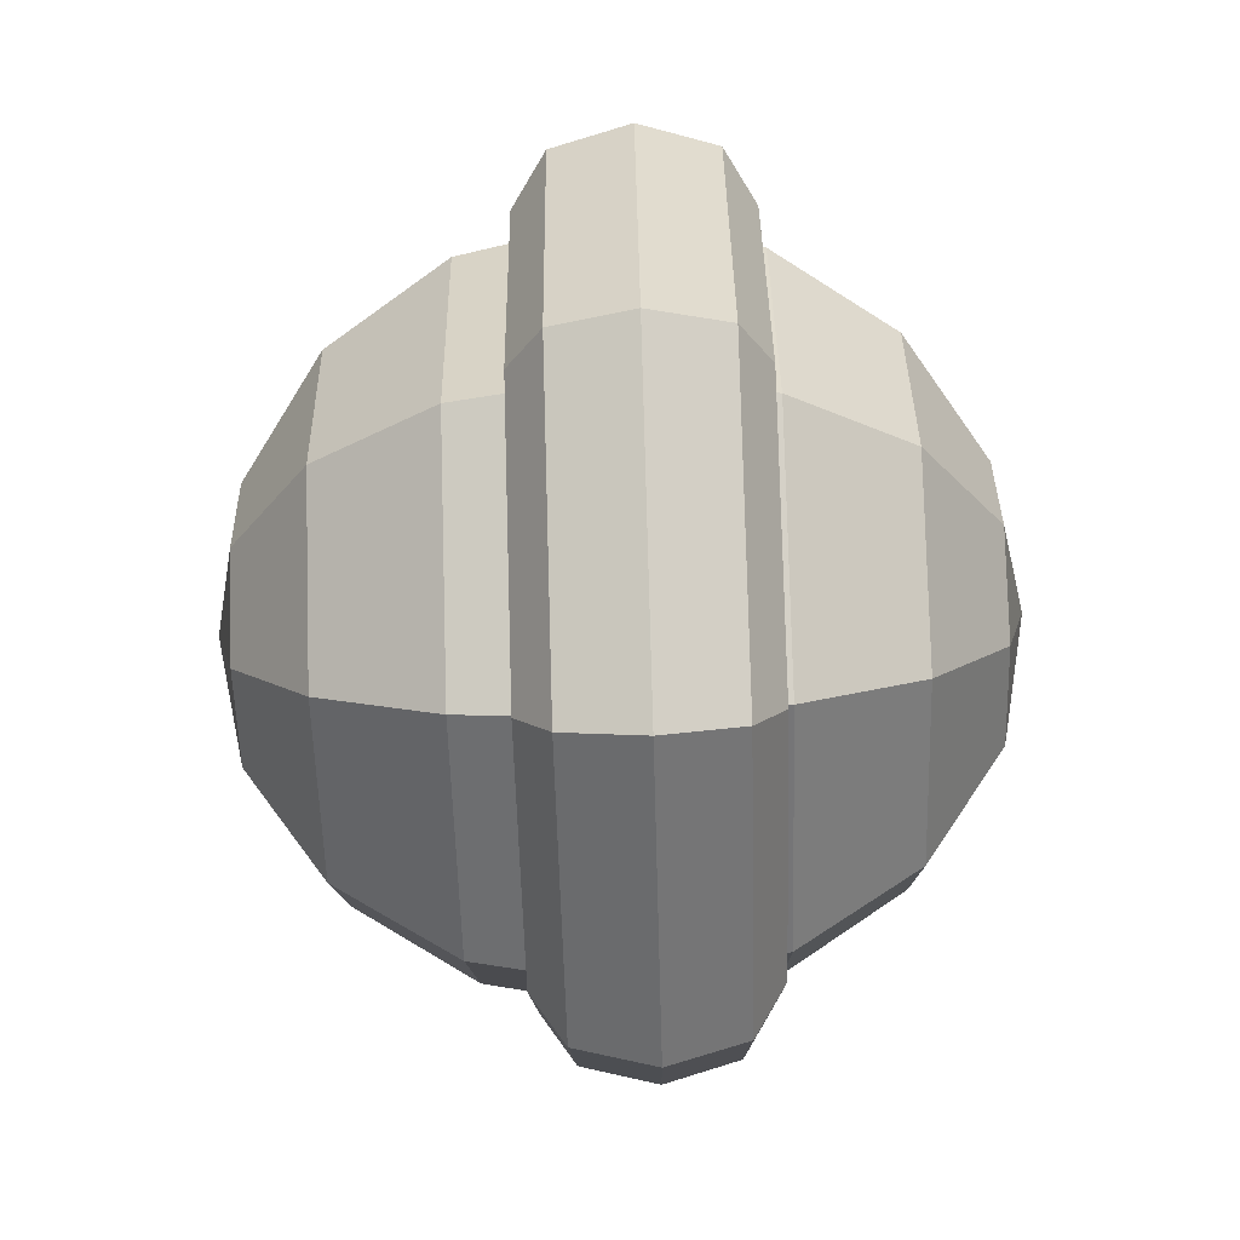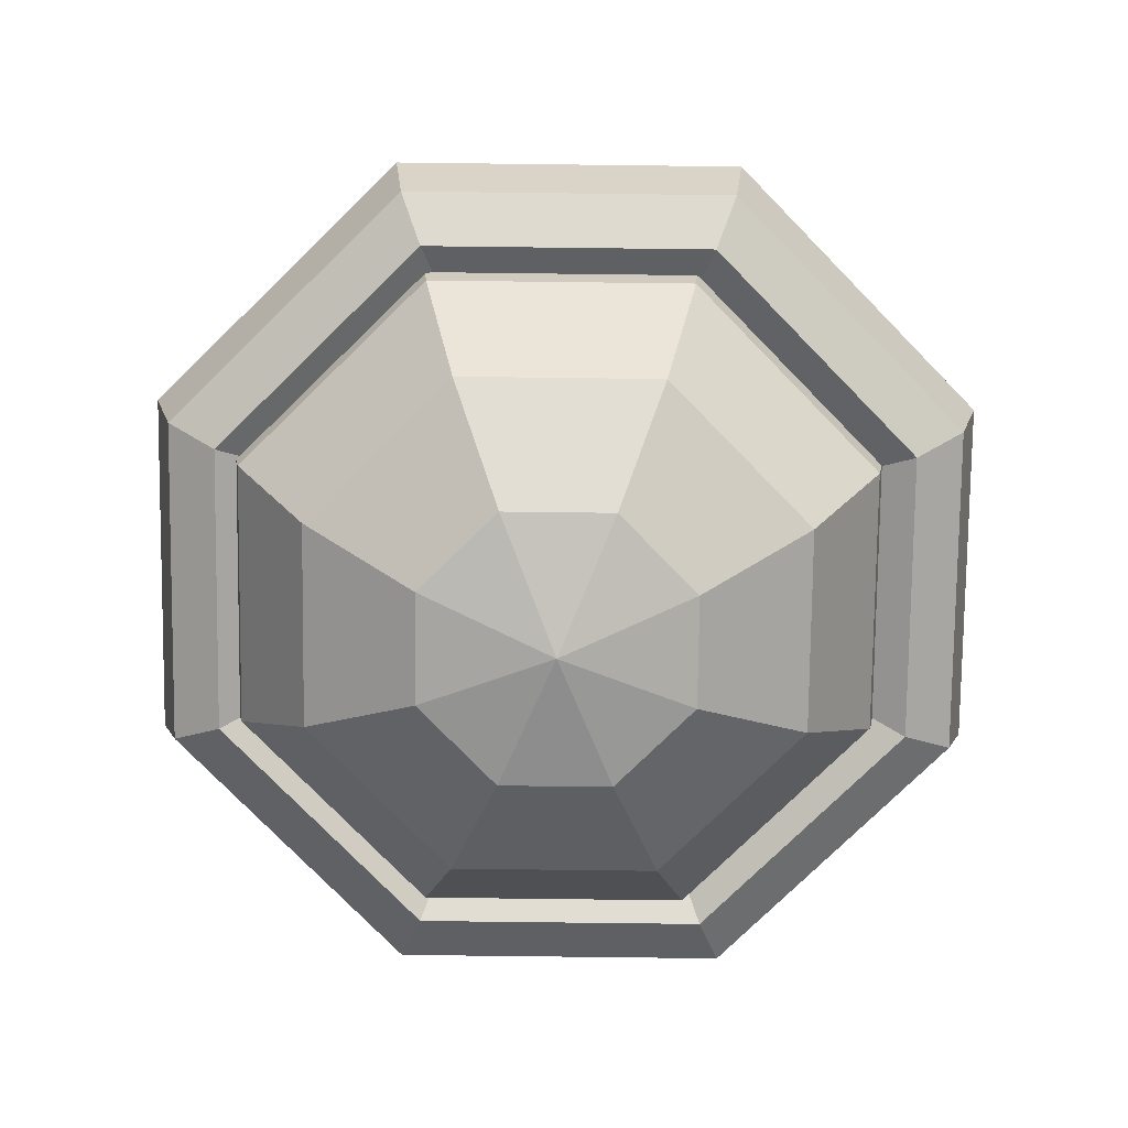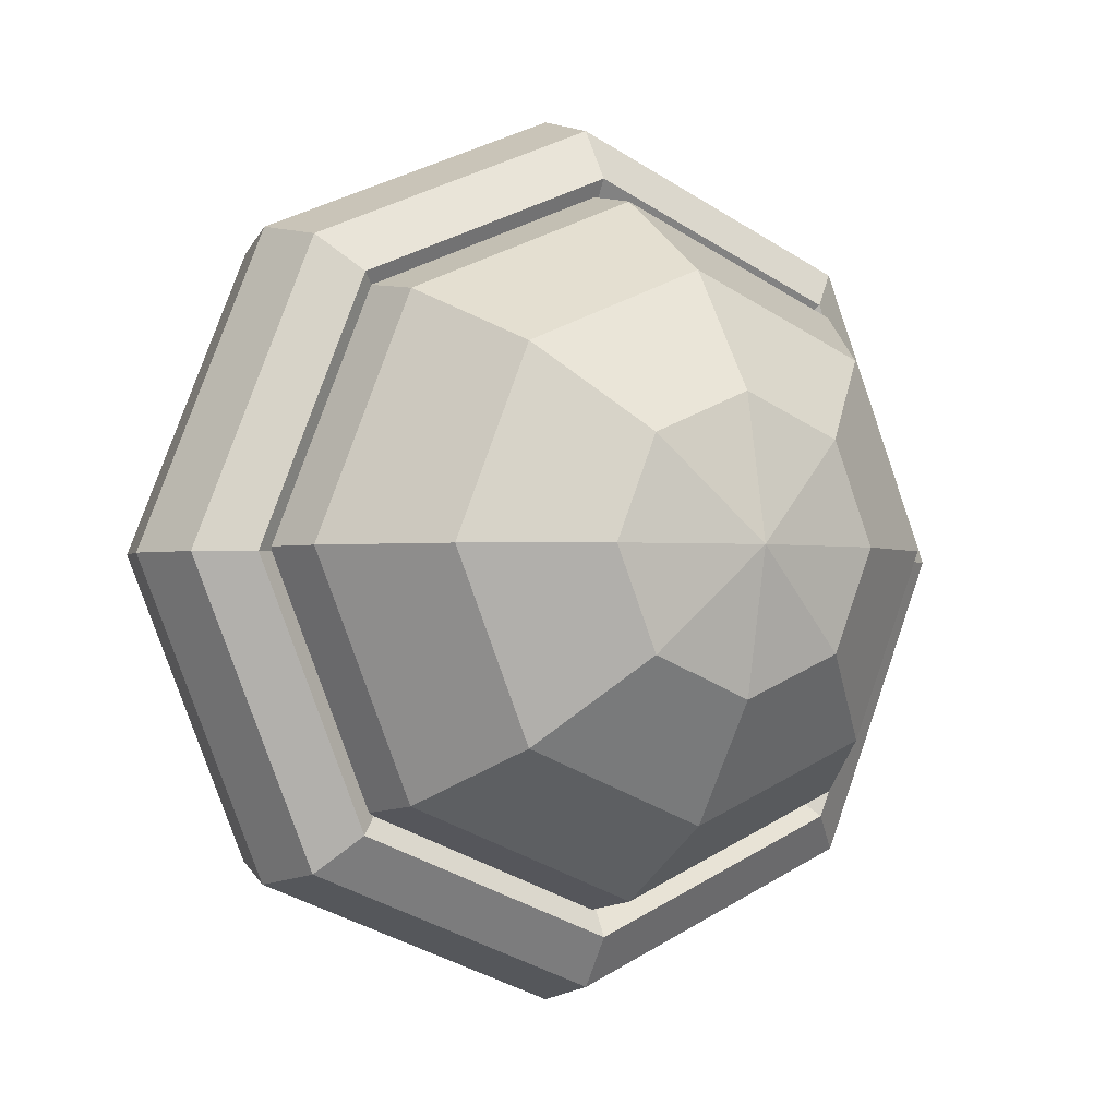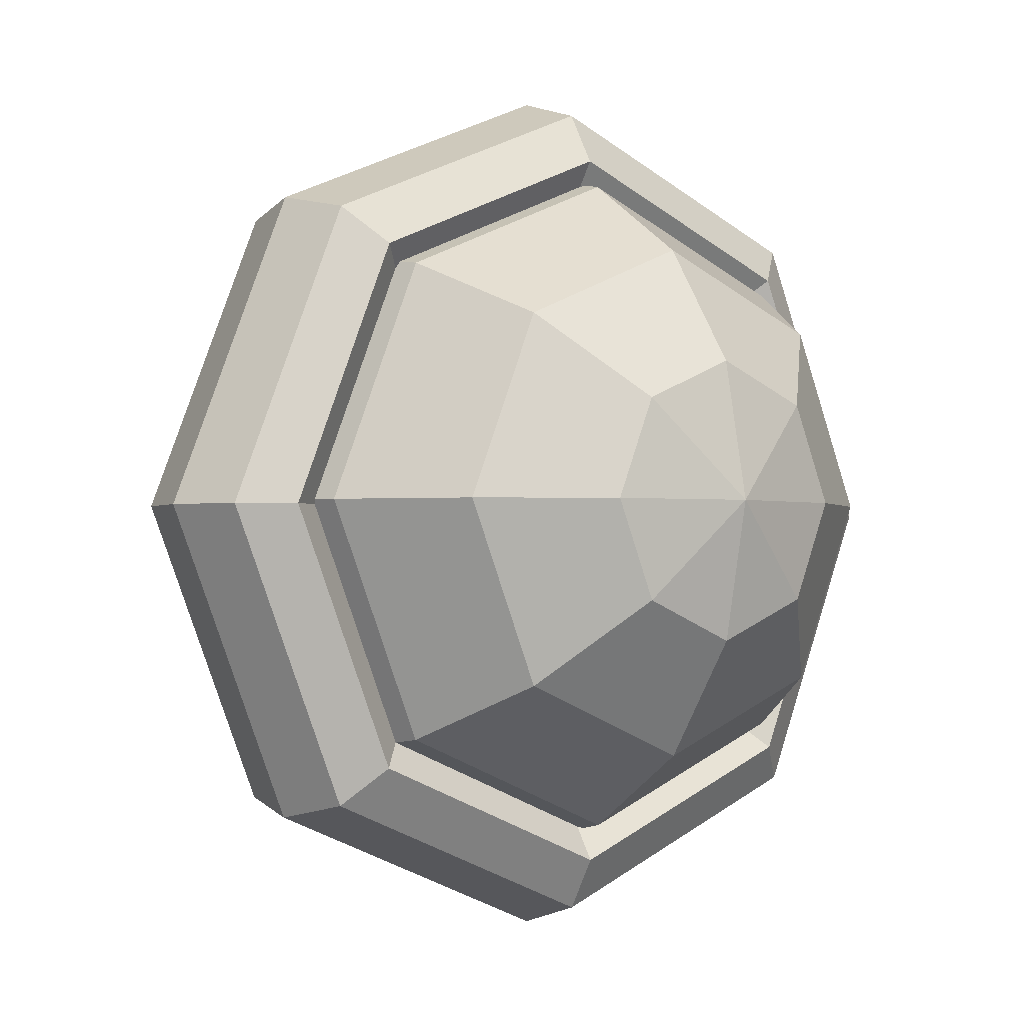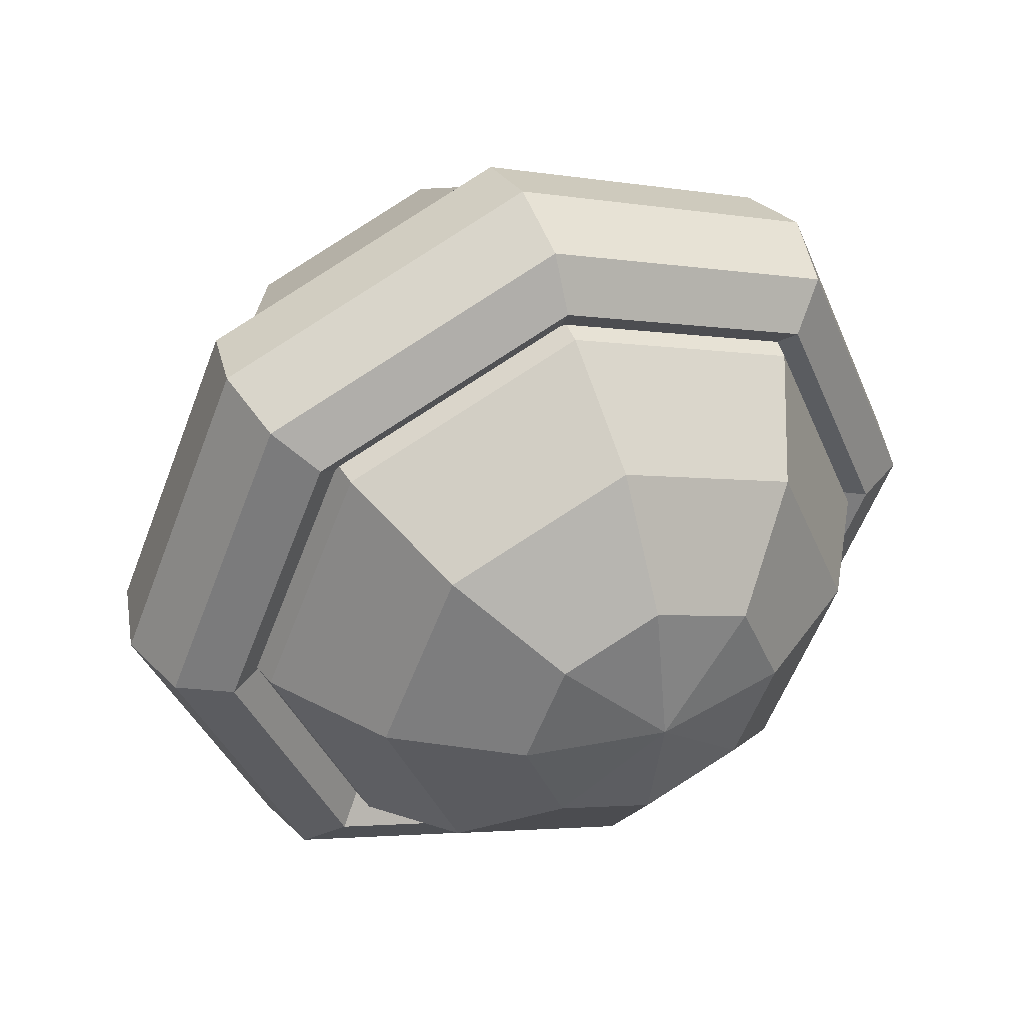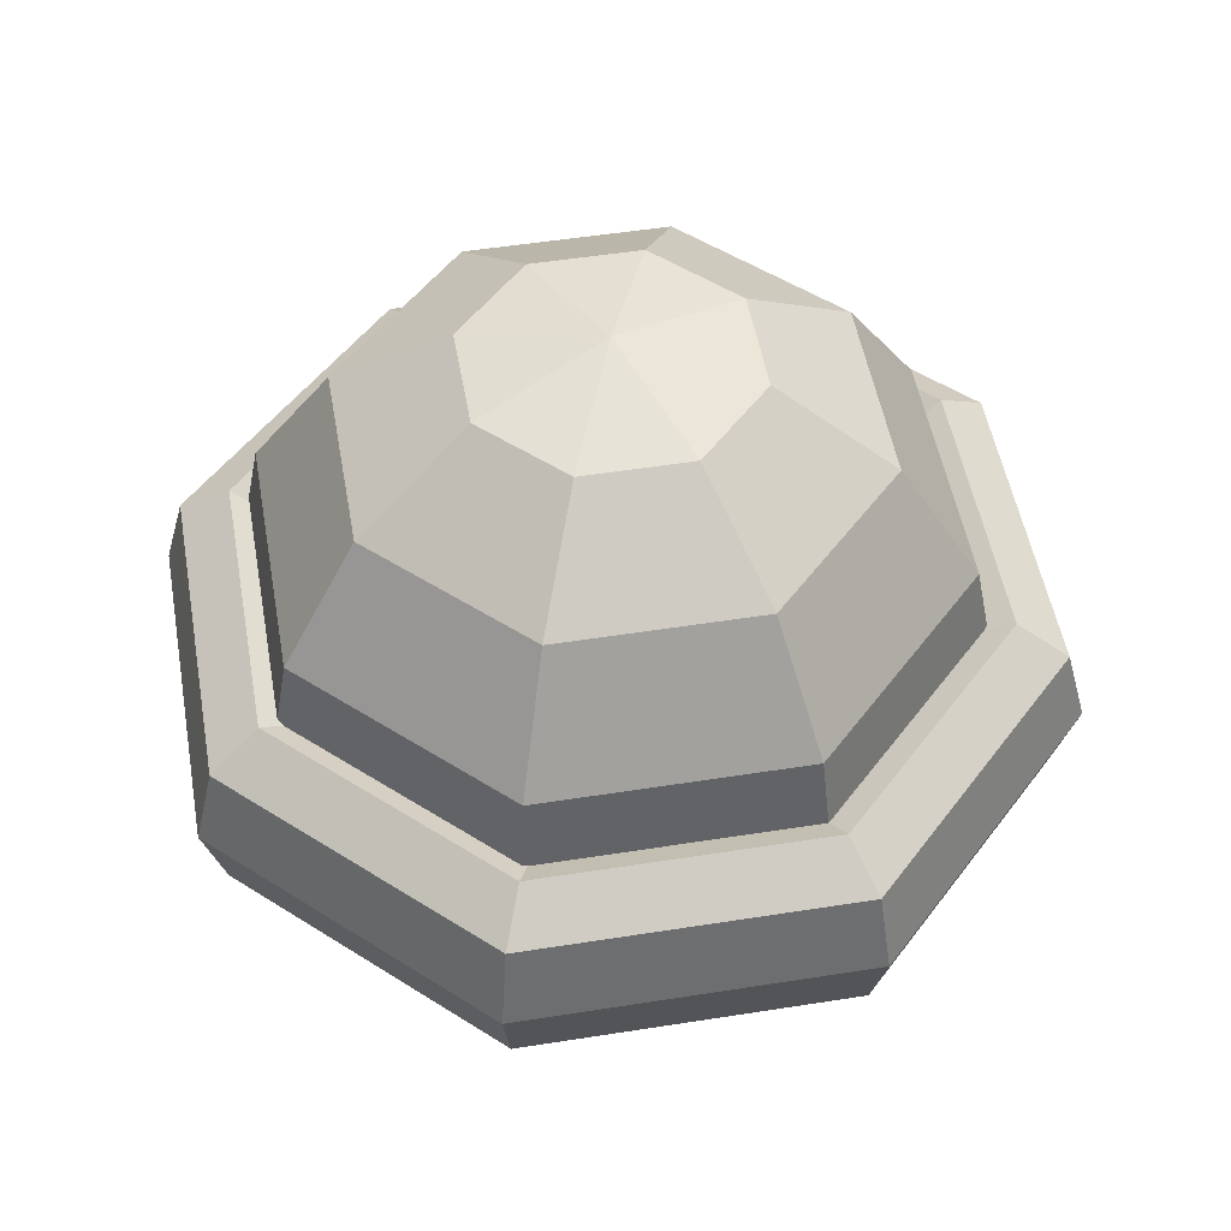
<metadata>
{"format":"obj","ext":"obj","renderer":"f3d","projection":"perspective","resolution":1024,"background":"white","views":[{"elev":-78.4,"azim":-88.3,"up":"+Z"},{"elev":-76.8,"azim":156.8,"up":"+Y"},{"elev":-1.5,"azim":148.7,"up":"+Z"},{"elev":-1.5,"azim":-38.4,"up":"+Z"},{"elev":42.5,"azim":-24.0,"up":"+Z"},{"elev":50.3,"azim":-167.4,"up":"+Y"}]}
</metadata>
<code>
v 0.1975 1.72 -0.1909
v 0.006572 1.72 -0.2699
v -0.1843 1.72 -0.1909
v -0.2634 1.72 0
v -0.1843 1.72 0.1909
v 0.006572 1.72 0.2699
v 0.1975 1.72 0.1909
v 0.2765 1.72 0
v 0.3593 1.873 -0.3527
v 0.006572 1.873 -0.4988
v -0.3461 1.873 -0.3527
v -0.4922 1.873 0
v -0.3461 1.873 0.3527
v 0.006572 1.873 0.4988
v 0.3593 1.873 0.3527
v 0.5054 1.873 0
v 0.4674 2.102 -0.4608
v 0.006572 2.102 -0.6517
v -0.4543 2.102 -0.4608
v -0.6451 2.102 0
v -0.4543 2.102 0.4608
v 0.006572 2.102 0.6517
v 0.4674 2.102 0.4608
v 0.6583 2.102 0
v 0.5054 2.372 -0.4988
v 0.006572 2.372 -0.7054
v -0.4922 2.372 -0.4988
v -0.6988 2.372 0
v -0.4922 2.372 0.4988
v 0.006572 2.372 0.7054
v 0.5054 2.372 0.4988
v 0.712 2.372 0
v 0.4674 2.641 -0.4608
v 0.006572 2.641 -0.6517
v -0.4543 2.641 -0.4608
v -0.6451 2.641 0
v -0.4543 2.641 0.4608
v 0.006572 2.641 0.6517
v 0.4674 2.641 0.4608
v 0.6583 2.641 0
v 0.3593 2.87 -0.3527
v 0.006572 2.87 -0.4988
v -0.3461 2.87 -0.3527
v -0.4922 2.87 0
v -0.3461 2.87 0.3527
v 0.006572 2.87 0.4988
v 0.3593 2.87 0.3527
v 0.5054 2.87 0
v 0.1975 3.023 -0.1909
v 0.006572 3.023 -0.2699
v -0.1843 3.023 -0.1909
v -0.2634 3.023 0
v -0.1843 3.023 0.1909
v 0.006572 3.023 0.2699
v 0.1975 3.023 0.1909
v 0.2765 3.023 0
v 0.006572 1.666 0
v 0.006572 3.077 0
v 0.4329 2.478 -0.4452
v -0.003413 2.478 -0.6259
v -0.4397 2.478 -0.4452
v -0.6204 2.478 -0.00891
v -0.4397 2.478 0.4274
v -0.003413 2.478 0.6081
v 0.4329 2.478 0.4274
v 0.6136 2.478 -0.00891
v 0.505 2.537 -0.5173
v -0.003413 2.537 -0.728
v -0.5119 2.537 -0.5173
v -0.7225 2.537 -0.00891
v -0.5119 2.537 0.4995
v -0.003413 2.537 0.7101
v 0.505 2.537 0.4995
v 0.7156 2.537 -0.00891
v 0.5762 2.473 -0.5885
v -0.003413 2.473 -0.8285
v -0.583 2.473 -0.5885
v -0.823 2.473 -0.00891
v -0.583 2.473 0.5707
v -0.003413 2.473 0.8107
v 0.5762 2.473 0.5707
v 0.8162 2.473 -0.00891
v 0.6046 2.322 -0.6169
v -0.003413 2.322 -0.8687
v -0.6114 2.322 -0.6169
v -0.8632 2.322 -0.00891
v -0.6114 2.322 0.5991
v -0.003413 2.322 0.8509
v 0.6046 2.322 0.5991
v 0.8564 2.322 -0.00891
v 0.5736 2.174 -0.586
v -0.003413 2.174 -0.825
v -0.5805 2.174 -0.586
v -0.8195 2.174 -0.00891
v -0.5805 2.174 0.5682
v -0.003413 2.174 0.8072
v 0.5736 2.174 0.5682
v 0.8127 2.174 -0.00891
v 0.5015 2.114 -0.5138
v -0.003413 2.114 -0.7229
v -0.5083 2.114 -0.5138
v -0.7175 2.114 -0.00891
v -0.5083 2.114 0.496
v -0.003413 2.114 0.7051
v 0.5015 2.114 0.496
v 0.7106 2.114 -0.00891
v 0.4304 2.179 -0.4427
v -0.003413 2.179 -0.6224
v -0.4372 2.179 -0.4427
v -0.6169 2.179 -0.00891
v -0.4372 2.179 0.4249
v -0.003413 2.179 0.6045
v 0.4304 2.179 0.4249
v 0.61 2.179 -0.00891
f 1 2 9
f 9 2 10
f 2 3 10
f 10 3 11
f 3 4 11
f 11 4 12
f 4 5 12
f 12 5 13
f 5 6 13
f 13 6 14
f 6 7 14
f 14 7 15
f 7 8 15
f 15 8 16
f 8 1 16
f 16 1 9
f 9 10 17
f 17 10 18
f 10 11 18
f 18 11 19
f 11 12 19
f 19 12 20
f 12 13 20
f 20 13 21
f 13 14 21
f 21 14 22
f 14 15 22
f 22 15 23
f 15 16 23
f 23 16 24
f 16 9 24
f 24 9 17
f 17 18 25
f 25 18 26
f 18 19 26
f 26 19 27
f 19 20 27
f 27 20 28
f 20 21 28
f 28 21 29
f 21 22 29
f 29 22 30
f 22 23 30
f 30 23 31
f 23 24 31
f 31 24 32
f 24 17 32
f 32 17 25
f 25 26 33
f 33 26 34
f 26 27 34
f 34 27 35
f 27 28 35
f 35 28 36
f 28 29 36
f 36 29 37
f 29 30 37
f 37 30 38
f 30 31 38
f 38 31 39
f 31 32 39
f 39 32 40
f 32 25 40
f 40 25 33
f 33 34 41
f 41 34 42
f 34 35 42
f 42 35 43
f 35 36 43
f 43 36 44
f 36 37 44
f 44 37 45
f 37 38 45
f 45 38 46
f 38 39 46
f 46 39 47
f 39 40 47
f 47 40 48
f 40 33 48
f 48 33 41
f 41 42 49
f 49 42 50
f 42 43 50
f 50 43 51
f 43 44 51
f 51 44 52
f 44 45 52
f 52 45 53
f 45 46 53
f 53 46 54
f 46 47 54
f 54 47 55
f 47 48 55
f 55 48 56
f 48 41 56
f 56 41 49
f 2 1 57
f 3 2 57
f 4 3 57
f 5 4 57
f 6 5 57
f 7 6 57
f 8 7 57
f 1 8 57
f 49 50 58
f 50 51 58
f 51 52 58
f 52 53 58
f 53 54 58
f 54 55 58
f 55 56 58
f 56 49 58
f 60 59 68
f 68 59 67
f 61 60 69
f 69 60 68
f 62 61 70
f 70 61 69
f 63 62 71
f 71 62 70
f 64 63 72
f 72 63 71
f 65 64 73
f 73 64 72
f 66 65 74
f 74 65 73
f 59 66 67
f 67 66 74
f 68 67 76
f 76 67 75
f 69 68 77
f 77 68 76
f 70 69 78
f 78 69 77
f 71 70 79
f 79 70 78
f 72 71 80
f 80 71 79
f 73 72 81
f 81 72 80
f 74 73 82
f 82 73 81
f 67 74 75
f 75 74 82
f 76 75 84
f 84 75 83
f 77 76 85
f 85 76 84
f 78 77 86
f 86 77 85
f 79 78 87
f 87 78 86
f 80 79 88
f 88 79 87
f 81 80 89
f 89 80 88
f 82 81 90
f 90 81 89
f 75 82 83
f 83 82 90
f 84 83 92
f 92 83 91
f 85 84 93
f 93 84 92
f 86 85 94
f 94 85 93
f 87 86 95
f 95 86 94
f 88 87 96
f 96 87 95
f 89 88 97
f 97 88 96
f 90 89 98
f 98 89 97
f 83 90 91
f 91 90 98
f 92 91 100
f 100 91 99
f 93 92 101
f 101 92 100
f 94 93 102
f 102 93 101
f 95 94 103
f 103 94 102
f 96 95 104
f 104 95 103
f 97 96 105
f 105 96 104
f 98 97 106
f 106 97 105
f 91 98 99
f 99 98 106
f 100 99 108
f 108 99 107
f 101 100 109
f 109 100 108
f 102 101 110
f 110 101 109
f 103 102 111
f 111 102 110
f 104 103 112
f 112 103 111
f 105 104 113
f 113 104 112
f 106 105 114
f 114 105 113
f 99 106 107
f 107 106 114

</code>
